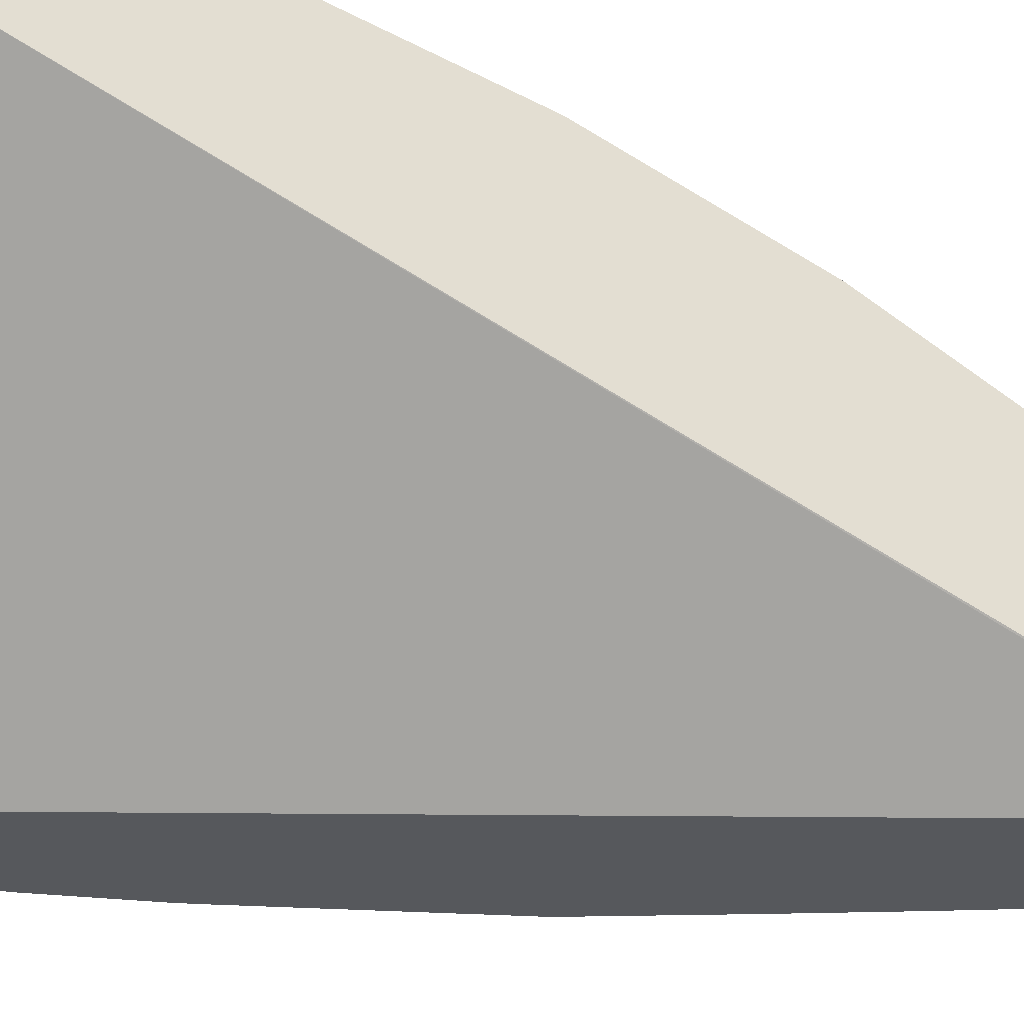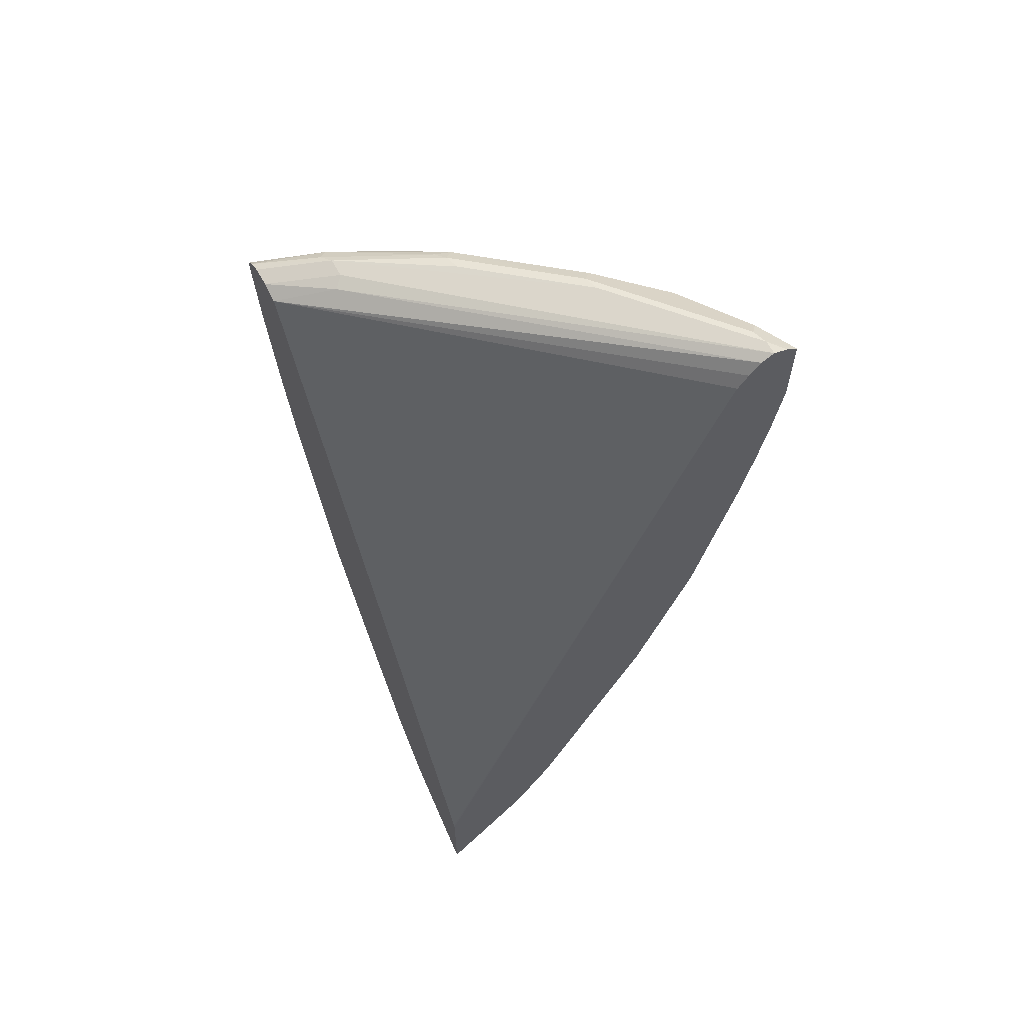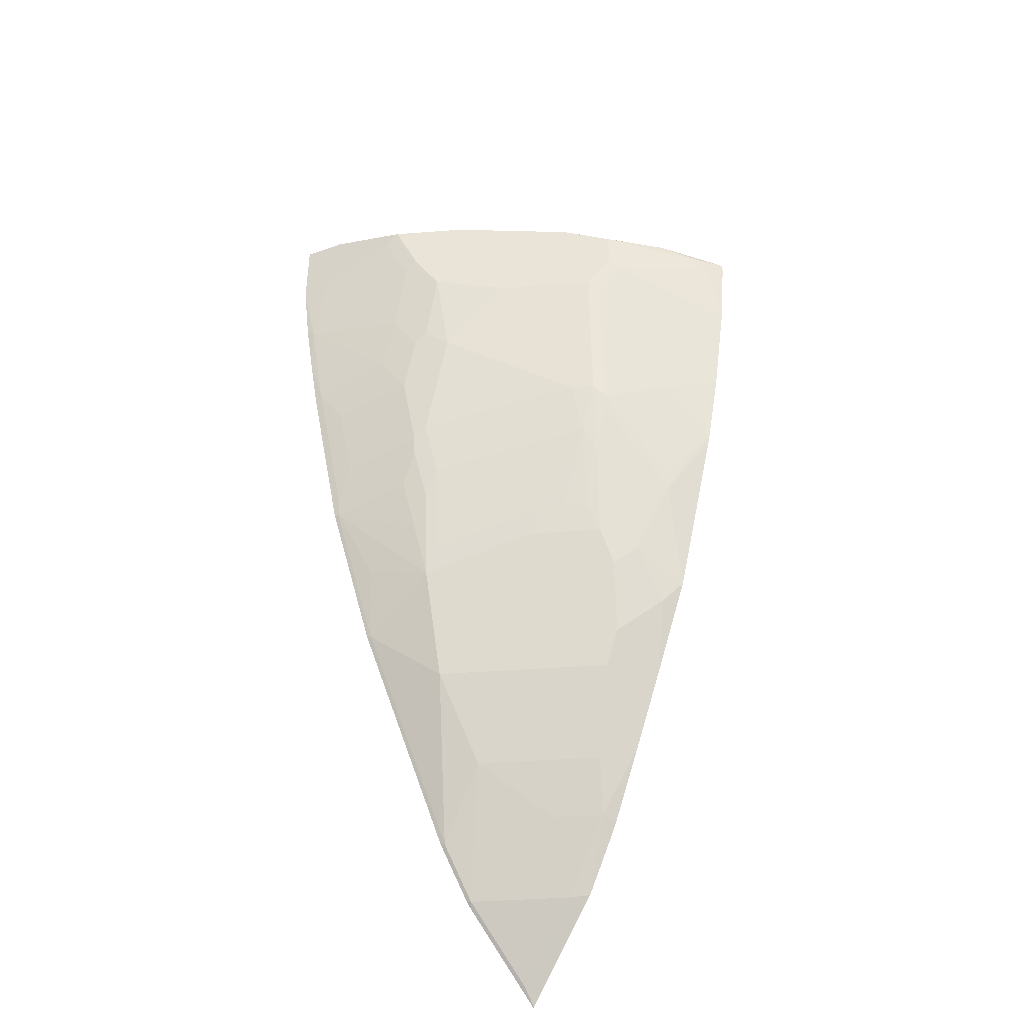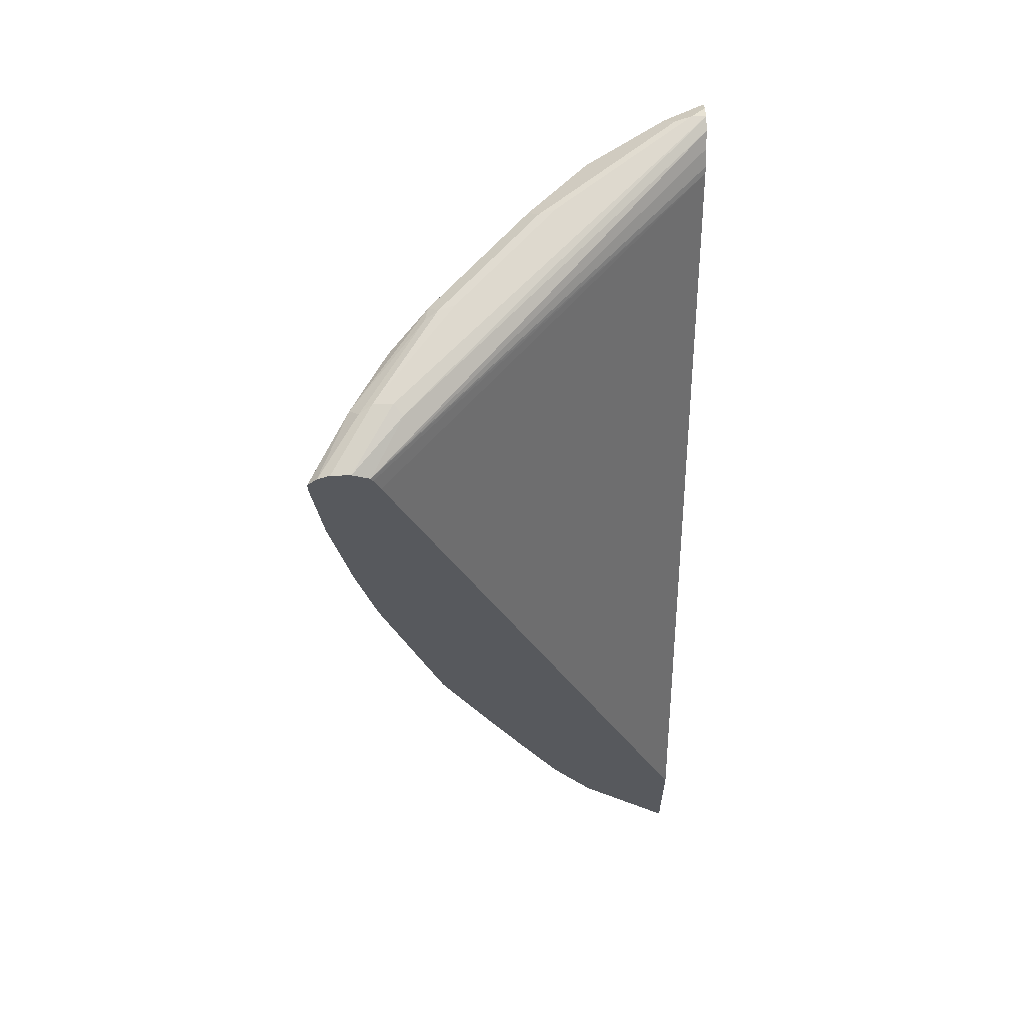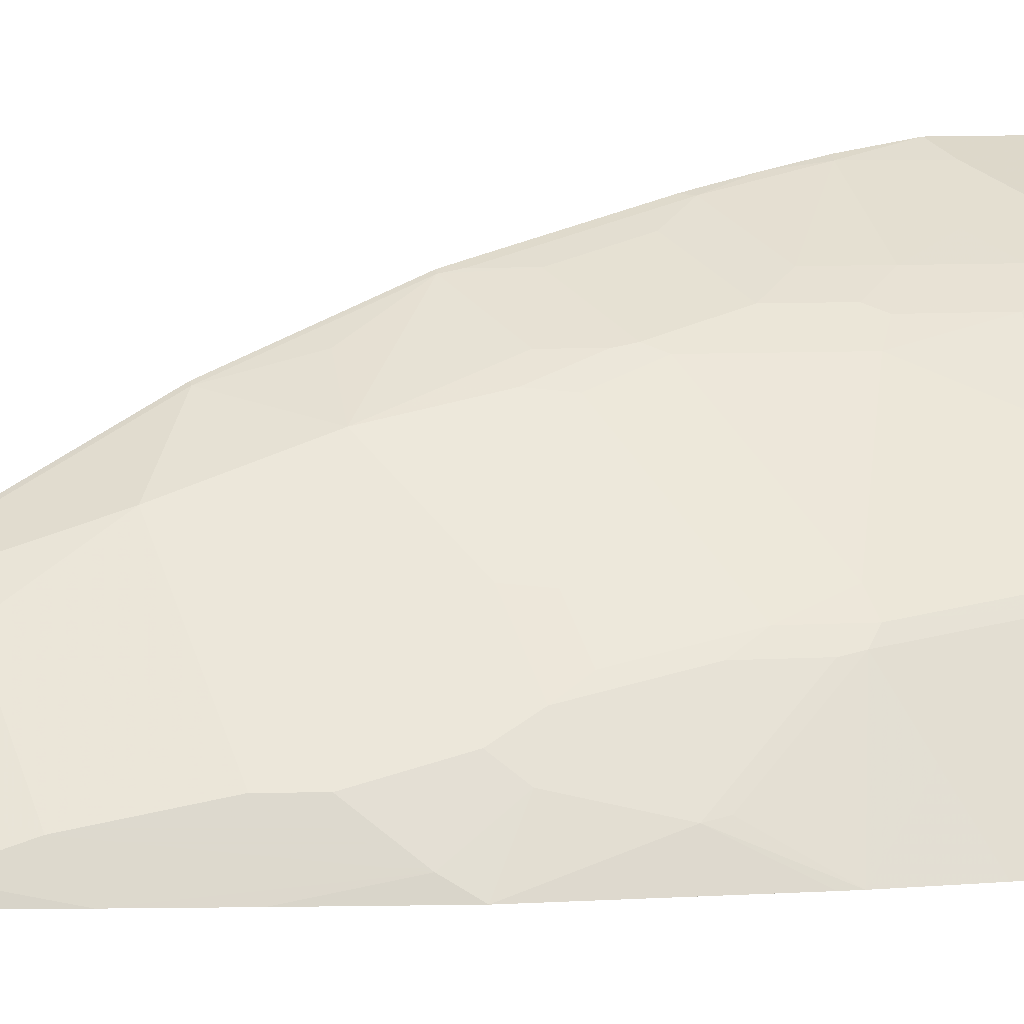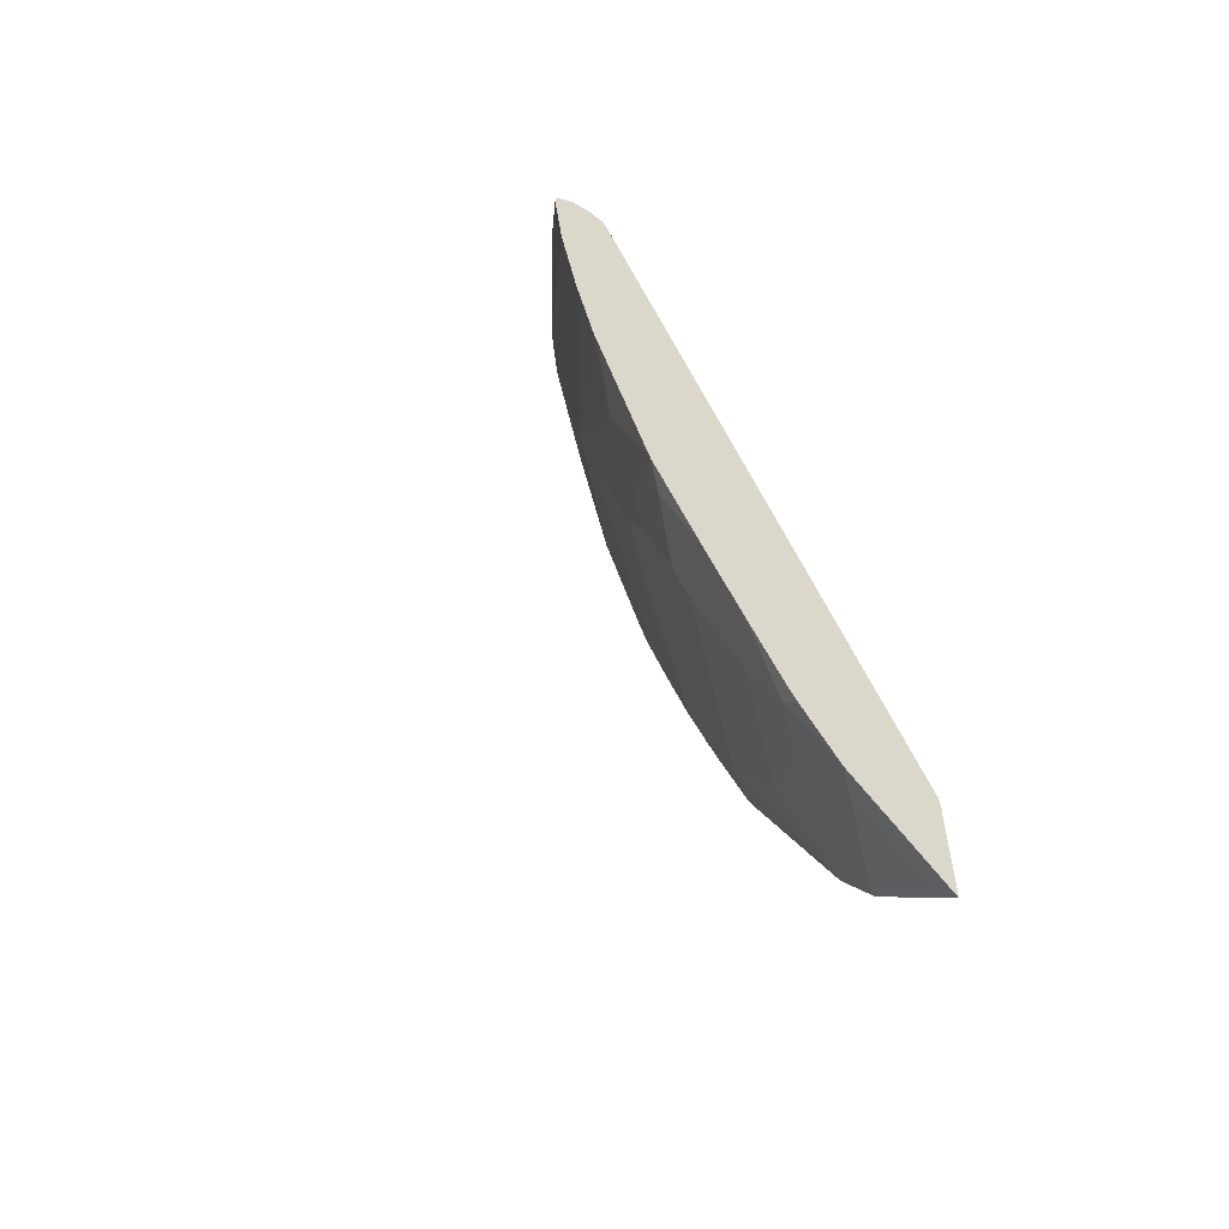
<metadata>
{"format":"obj","ext":"obj","renderer":"f3d","projection":"perspective","resolution":1024,"background":"white","views":[{"elev":-28.2,"azim":-113.9,"up":"+Z"},{"elev":62.8,"azim":-119.1,"up":"+Y"},{"elev":-40.4,"azim":50.3,"up":"+Y"},{"elev":60.4,"azim":178.9,"up":"+Y"},{"elev":6.5,"azim":61.0,"up":"+Z"},{"elev":-56.7,"azim":147.9,"up":"+Y"}]}
</metadata>
<code>
v 0.3747 -0.338 0.3644
v 0.3757 -0.3375 0.3644
v 0.3788 -0.3215 0.3788
v 0.3788 -0.251 0.4493
v 0.3747 -0.2747 0.4276
v 0.3747 -0.2322 0.3644
v 0.3932 -0.3199 0.3644
v 0.4637 -0.2495 0.3644
v 0.4493 -0.251 0.3788
v 0.4317 -0.251 0.3964
v 0.3747 -0.25 0.4513
v 0.3747 -0.2571 0.4452
v 0.4669 -0.1805 0.414
v 0.4317 -0.1277 0.4845
v 0.3788 -0.1981 0.4845
v 0.3747 -0.2266 0.3652
v 0.3757 -0.2262 0.3644
v 0.499 -0.1966 0.3644
v 0.5021 -0.1805 0.3788
v 0.3747 -0.1971 0.4865
v 0.5198 -0.1277 0.3964
v 0.4317 -0.0396 0.5374
v 0.414 -0.09248 0.5197
v 0.3788 -0.09248 0.5374
v 0.3747 0.5098 0.6521
v 0.6635 0.4523 0.3644
v 0.5065 -0.184 0.3644
v 0.5432 -0.1128 0.3644
v 0.5198 -0.1453 0.3788
v 0.3747 -0.1267 0.5218
v 0.5549 -0.0396 0.414
v 0.5198 -0.0396 0.4493
v 0.6078 0.03085 0.3788
v 0.414 -0.05725 0.5374
v 0.5198 0.06607 0.5021
v 0.4669 0.03085 0.5374
v 0.4493 0.06607 0.5726
v 0.3788 0.01328 0.5902
v 0.3747 0.01423 0.5922
v 0.3747 0.5154 0.6551
v 0.6713 0.4693 0.3644
v 0.6694 0.4655 0.3644
v 0.5784 -0.04237 0.3644
v 0.5725 -0.004373 0.414
v 0.5902 0.06607 0.4316
v 0.6238 0.05084 0.3644
v 0.6078 0.08373 0.414
v 0.5902 0.1014 0.4493
v 0.5373 0.1014 0.5021
v 0.4669 0.06607 0.5549
v 0.552 0.1292 0.4992
v 0.4639 0.09403 0.5696
v 0.4669 0.1541 0.5902
v 0.4493 0.1189 0.5902
v 0.3788 0.1541 0.643
v 0.3964 0.08373 0.6078
v 0.3747 0.1551 0.645
v 0.3747 0.5285 0.6647
v 0.6871 0.4756 0.3644
v 0.3747 0.5403 0.6753
v 0.643 0.4889 0.414
v 0.6078 0.1189 0.4316
v 0.6078 0.1893 0.4669
v 0.643 0.1541 0.3964
v 0.6767 0.2093 0.3644
v 0.5872 0.1292 0.464
v 0.5696 0.1292 0.4816
v 0.4816 0.182 0.5872
v 0.6049 0.2173 0.4816
v 0.4816 0.2348 0.6048
v 0.4669 0.207 0.6078
v 0.4493 0.1717 0.6078
v 0.3964 0.1893 0.643
v 0.3994 0.2055 0.646
v 0.3817 0.1703 0.646
v 0.3747 0.162 0.6468
v 0.7047 0.4756 0.3644
v 0.6518 0.4933 0.4228
v 0.3747 0.5461 0.6871
v 0.6254 0.2422 0.4669
v 0.6283 0.2584 0.4698
v 0.6225 0.2701 0.4816
v 0.6459 0.1703 0.3994
v 0.6809 0.2227 0.3644
v 0.6049 0.2701 0.4992
v 0.5168 0.3406 0.6048
v 0.5051 0.3288 0.6107
v 0.4816 0.3053 0.6225
v 0.4698 0.2232 0.6107
v 0.3994 0.2759 0.6636
v 0.3817 0.3112 0.6812
v 0.3747 0.3029 0.6821
v 0.716 0.47 0.3644
v 0.6694 0.4933 0.4228
v 0.3747 0.5416 0.7002
v 0.3876 0.5461 0.6871
v 0.6636 0.2759 0.417
v 0.6812 0.3112 0.3994
v 0.6636 0.4345 0.4698
v 0.6459 0.3993 0.4874
v 0.6401 0.411 0.4992
v 0.6225 0.411 0.5168
v 0.5344 0.3406 0.5872
v 0.6987 0.2938 0.3644
v 0.6049 0.411 0.5344
v 0.5696 0.411 0.5696
v 0.5168 0.4286 0.6225
v 0.4992 0.3582 0.6225
v 0.4874 0.3464 0.6283
v 0.4698 0.2936 0.6283
v 0.4522 0.3288 0.646
v 0.3817 0.3993 0.6988
v 0.3747 0.357 0.6935
v 0.3747 0.3147 0.6847
v 0.7164 0.4697 0.3644
v 0.6812 0.4874 0.417
v 0.5109 0.5285 0.599
v 0.599 0.5108 0.5109
v 0.6137 0.5079 0.508
v 0.6254 0.5021 0.5021
v 0.3747 0.5355 0.7094
v 0.4023 0.5432 0.6841
v 0.7163 0.3819 0.3644
v 0.6812 0.4169 0.4346
v 0.7164 0.4522 0.3817
v 0.6577 0.4463 0.4816
v 0.6225 0.4992 0.5168
v 0.4816 0.5167 0.6577
v 0.5344 0.4286 0.6048
v 0.4992 0.4639 0.6401
v 0.4874 0.4522 0.646
v 0.4816 0.3934 0.6401
v 0.4698 0.3817 0.646
v 0.4522 0.4345 0.6636
v 0.3994 0.4697 0.6988
v 0.3747 0.4628 0.7111
v 0.3747 0.4028 0.7023
v 0.7251 0.4608 0.3644
v 0.69 0.4786 0.4258
v 0.5256 0.5255 0.596
v 0.3747 0.5345 0.7108
v 0.3759 0.5344 0.7106
v 0.3964 0.5373 0.6959
v 0.4111 0.5344 0.6929
v 0.4904 0.5255 0.6313
v 0.7251 0.4523 0.3644
v 0.7106 0.4639 0.3935
v 0.6577 0.4815 0.4816
v 0.5344 0.5167 0.6048
v 0.4463 0.5167 0.6753
v 0.4463 0.4992 0.6753
v 0.4698 0.505 0.6636
v 0.3759 0.4639 0.7106
v 0.3747 0.5333 0.7111
f 1 2 3
f 86 109 87
f 86 108 109
f 86 107 108
f 86 106 107
f 86 105 106
f 86 102 105
f 86 103 102
f 84 104 97
f 82 86 85
f 82 103 86
f 82 102 103
f 82 101 102
f 82 100 101
f 81 100 82
f 81 99 100
f 87 109 88
f 81 98 99
f 88 109 110
f 90 111 91
f 96 140 117
f 96 122 140
f 96 121 122
f 95 121 96
f 94 120 116
f 94 119 120
f 94 118 119
f 94 117 118
f 94 96 117
f 93 116 115
f 93 94 116
f 91 114 92
f 91 113 114
f 91 112 113
f 91 111 112
f 90 110 111
f 97 104 98
f 81 97 98
f 81 83 84
f 68 85 70
f 68 69 85
f 66 69 67
f 64 84 83
f 64 65 84
f 64 81 80
f 64 83 81
f 63 69 66
f 63 82 69
f 63 81 82
f 63 80 81
f 63 64 80
f 62 64 63
f 61 79 78
f 60 79 61
f 69 82 85
f 81 84 97
f 70 85 86
f 70 87 88
f 79 95 96
f 78 96 94
f 78 79 96
f 77 94 93
f 75 92 76
f 75 91 92
f 74 91 75
f 74 90 91
f 74 110 90
f 74 89 110
f 71 74 73
f 71 89 74
f 70 89 71
f 70 110 89
f 70 88 110
f 70 86 87
f 98 104 123
f 98 123 124
f 98 124 99
f 128 151 135
f 128 150 151
f 128 142 150
f 128 144 142
f 128 145 144
f 128 149 145
f 127 149 128
f 127 140 149
f 127 148 139
f 126 147 148
f 125 146 147
f 123 125 124
f 123 146 125
f 122 145 140
f 122 144 145
f 128 135 152
f 122 143 144
f 128 152 131
f 131 152 135
f 142 144 143
f 141 154 142
f 140 145 149
f 139 148 147
f 138 139 147
f 138 147 146
f 136 142 154
f 136 153 142
f 135 153 136
f 135 142 153
f 135 150 142
f 135 151 150
f 131 133 132
f 131 134 133
f 131 135 134
f 128 131 130
f 121 143 122
f 121 142 143
f 121 141 142
f 107 130 131
f 107 128 130
f 107 129 128
f 105 107 106
f 102 107 105
f 102 129 107
f 102 128 129
f 102 127 128
f 102 148 127
f 102 126 148
f 101 126 102
f 99 101 100
f 99 126 101
f 99 147 126
f 99 124 125
f 107 131 132
f 107 132 109
f 107 109 108
f 109 111 110
f 120 127 139
f 119 127 120
f 119 140 127
f 117 119 118
f 117 140 119
f 116 120 139
f 115 139 138
f 59 94 77
f 115 116 139
f 112 136 137
f 112 135 136
f 112 134 135
f 112 133 134
f 111 133 112
f 109 133 111
f 109 132 133
f 112 137 113
f 59 78 94
f 99 125 147
f 55 71 73
f 4 11 12
f 3 10 4
f 3 9 10
f 3 8 9
f 3 7 8
f 2 7 3
f 1 7 2
f 1 8 7
f 1 18 8
f 1 27 18
f 1 28 27
f 1 43 28
f 1 46 43
f 1 65 46
f 1 84 65
f 4 12 5
f 1 104 84
f 4 10 13
f 4 14 15
f 15 34 24
f 15 23 34
f 14 23 15
f 14 22 23
f 14 32 22
f 14 21 32
f 13 21 14
f 13 19 21
f 10 19 13
f 9 19 10
f 8 19 9
f 8 18 19
f 6 16 17
f 4 20 11
f 4 15 20
f 4 13 14
f 15 24 30
f 1 146 123
f 1 115 138
f 1 137 136
f 1 113 137
f 1 114 113
f 1 92 114
f 1 76 92
f 1 57 76
f 1 39 57
f 1 30 39
f 1 20 30
f 1 11 20
f 1 12 11
f 1 5 12
f 1 4 5
f 1 3 4
f 59 61 78
f 1 136 154
f 1 138 146
f 1 154 141
f 1 121 95
f 1 93 115
f 1 77 93
f 1 59 77
f 1 41 59
f 1 42 41
f 1 26 42
f 1 17 26
f 1 6 17
f 1 16 6
f 1 25 16
f 1 40 25
f 1 58 40
f 1 60 58
f 1 79 60
f 1 95 79
f 1 141 121
f 15 30 20
f 1 123 104
f 17 25 26
f 45 63 48
f 45 62 63
f 45 47 62
f 41 61 59
f 41 60 61
f 41 58 60
f 40 58 41
f 39 55 57
f 38 55 39
f 38 56 55
f 37 56 38
f 37 55 56
f 37 54 55
f 37 53 54
f 37 68 53
f 46 65 64
f 47 64 62
f 48 63 66
f 48 66 67
f 55 72 71
f 16 25 17
f 55 76 57
f 55 75 76
f 55 74 75
f 55 73 74
f 54 72 55
f 37 52 68
f 53 72 54
f 53 70 71
f 53 68 70
f 51 69 68
f 51 67 69
f 51 68 52
f 49 67 51
f 48 67 49
f 53 71 72
f 37 51 52
f 46 64 47
f 37 49 51
f 24 38 39
f 24 34 38
f 22 38 34
f 22 37 38
f 22 36 37
f 22 32 35
f 22 34 23
f 21 33 31
f 21 28 33
f 21 29 28
f 21 31 32
f 19 29 21
f 19 28 29
f 19 27 28
f 18 27 19
f 24 39 30
f 25 40 41
f 22 35 36
f 35 45 48
f 36 50 37
f 35 50 36
f 35 49 50
f 35 48 49
f 33 43 46
f 33 45 44
f 25 41 42
f 33 47 45
f 32 45 35
f 31 33 44
f 31 45 32
f 31 44 45
f 28 43 33
f 25 42 26
f 33 46 47
f 37 50 49

</code>
